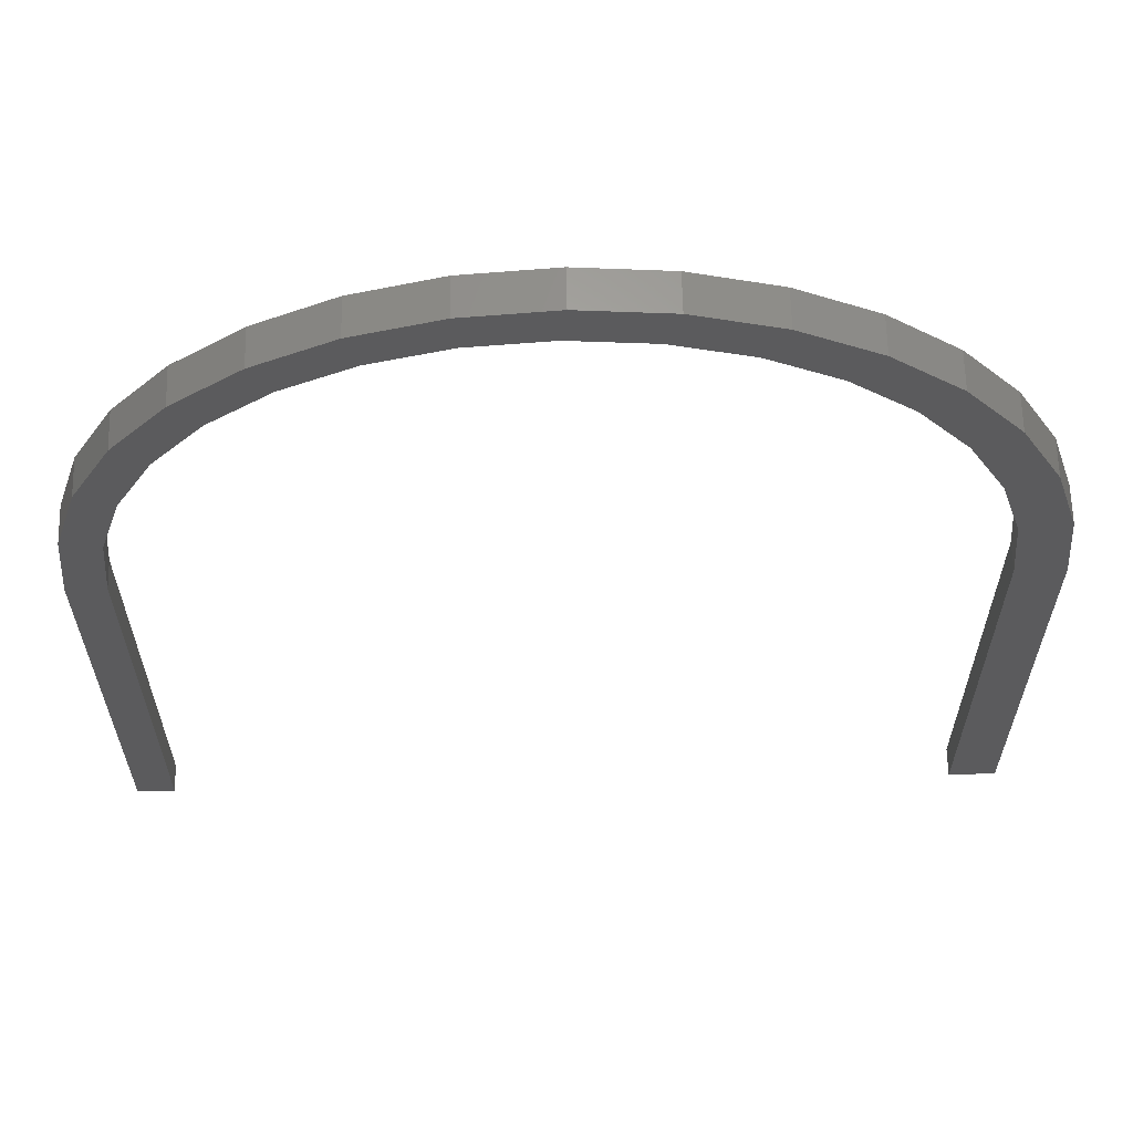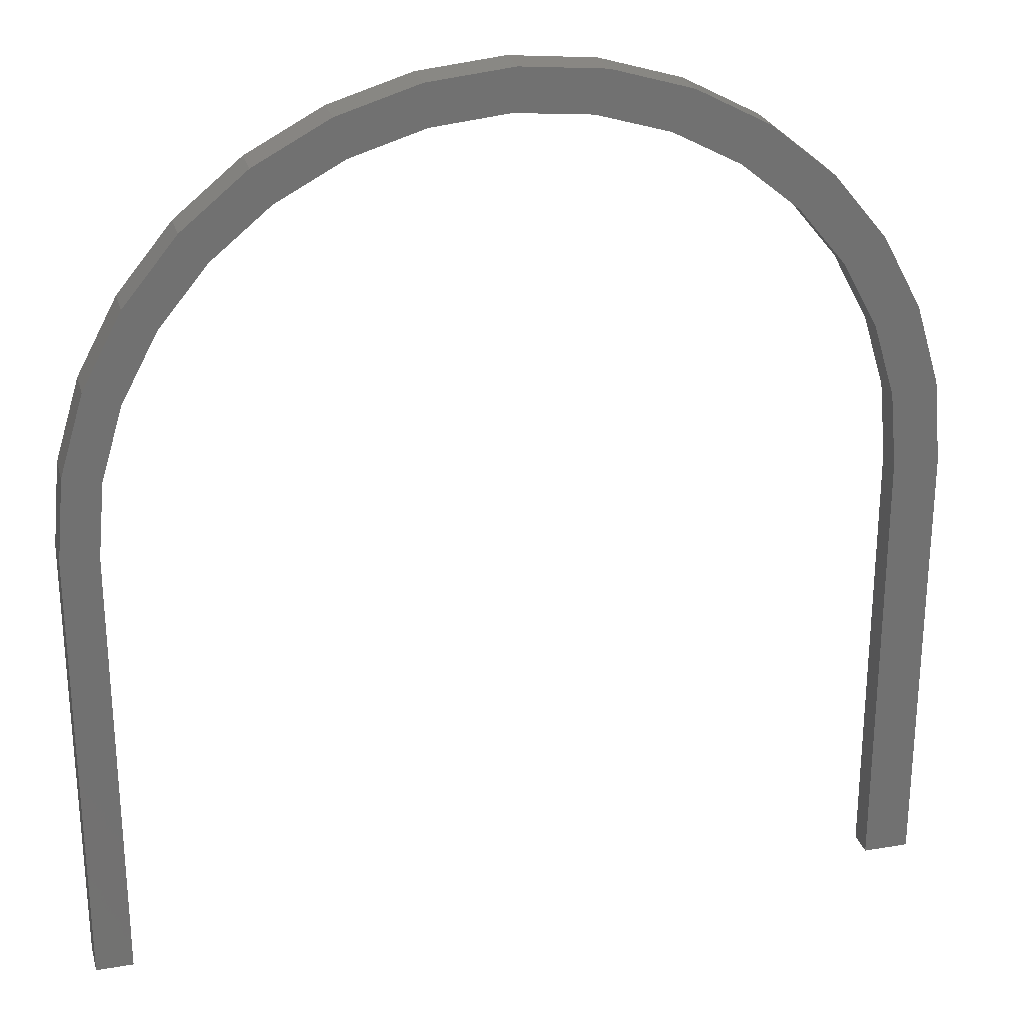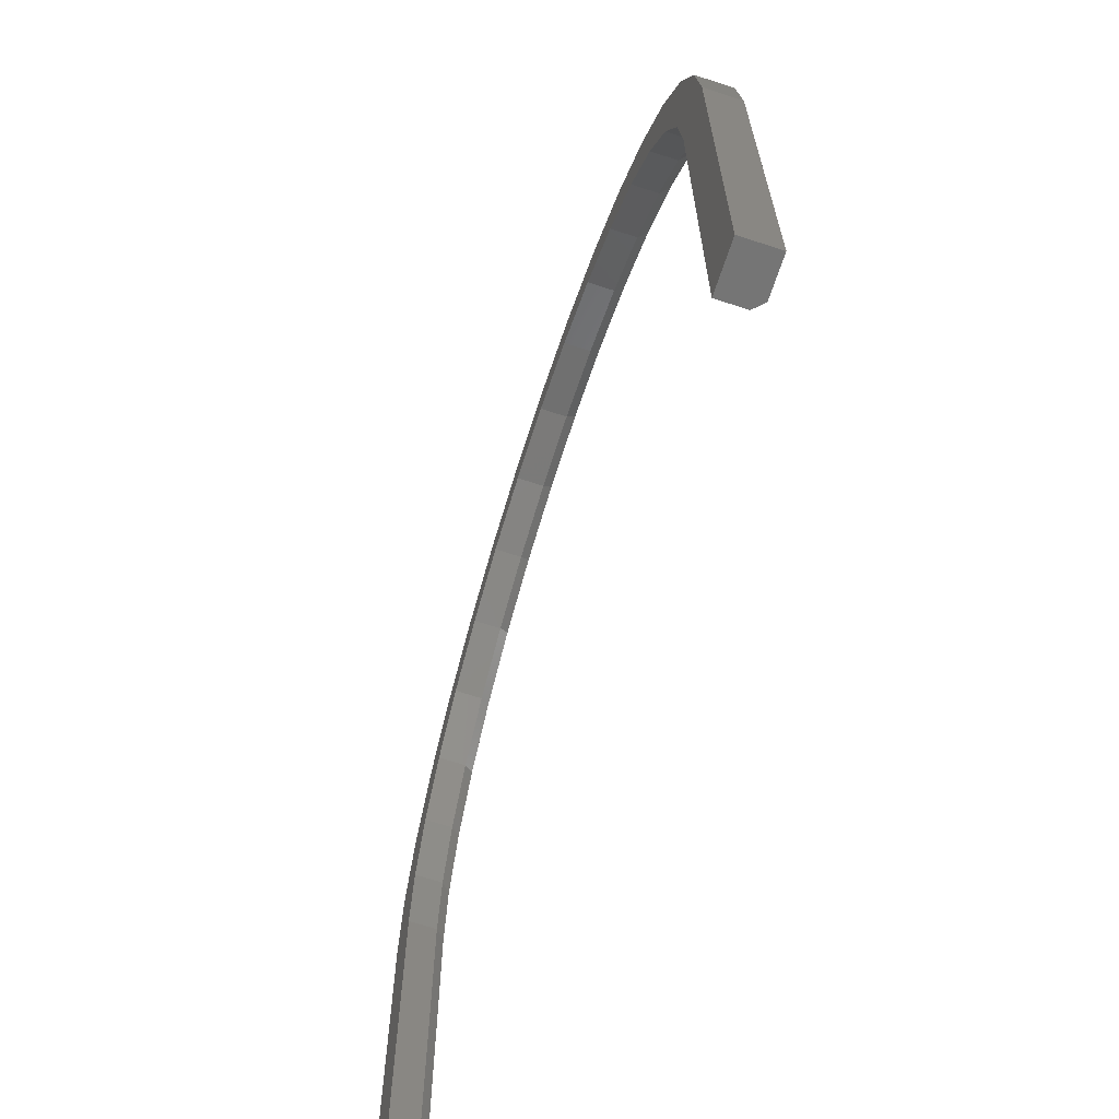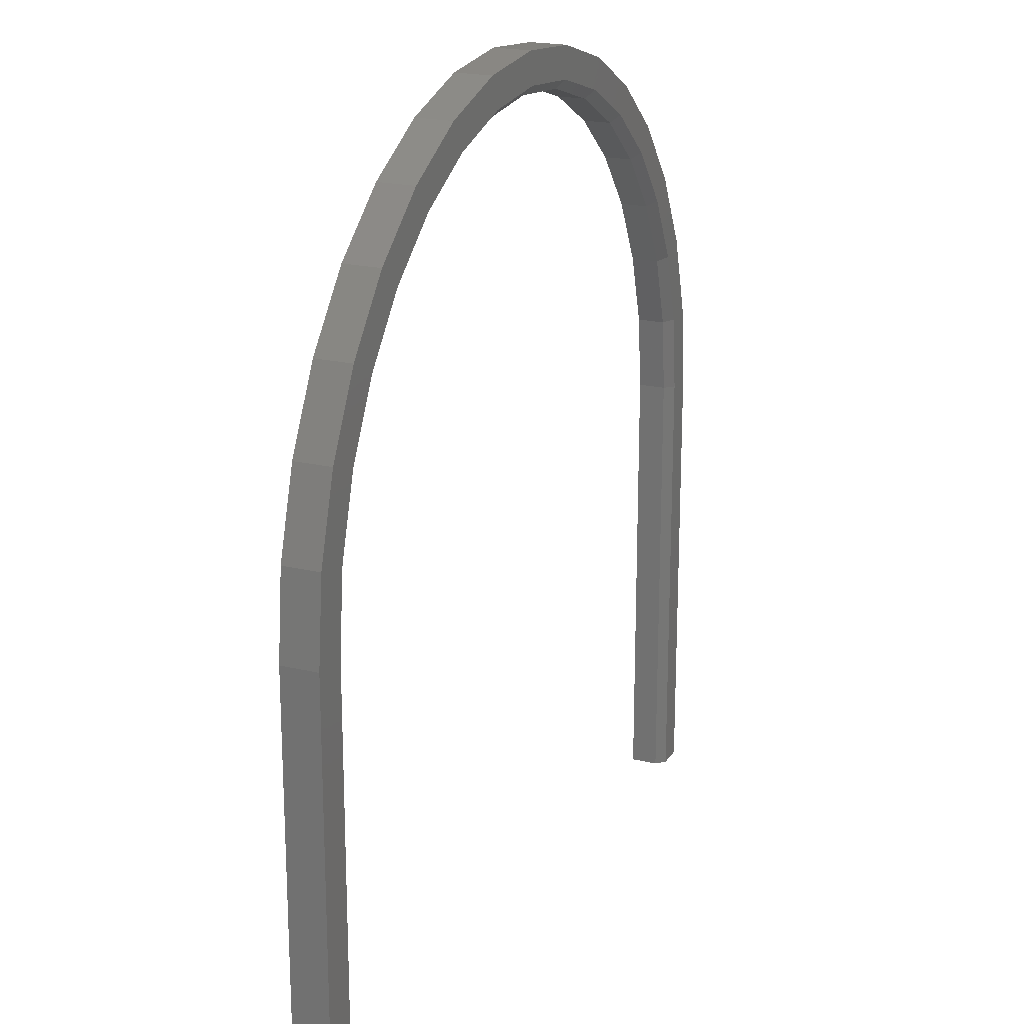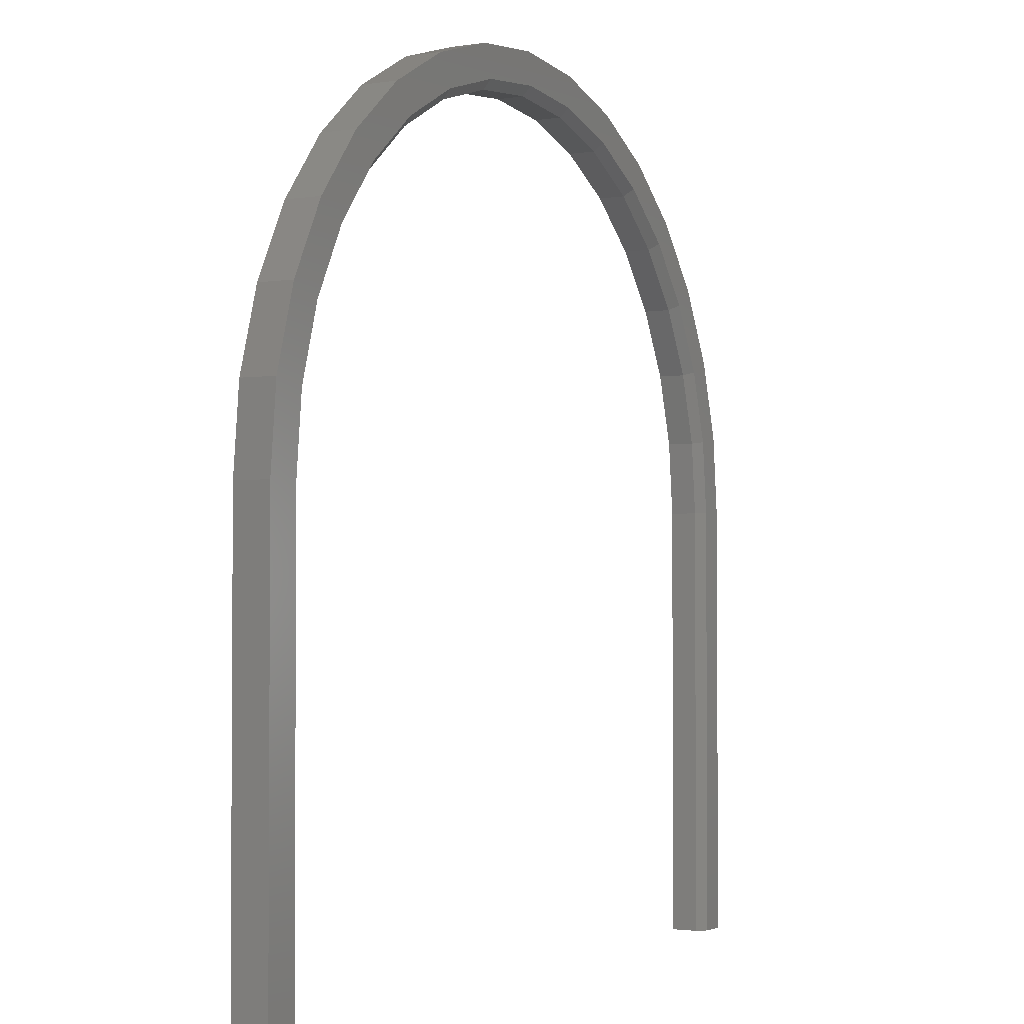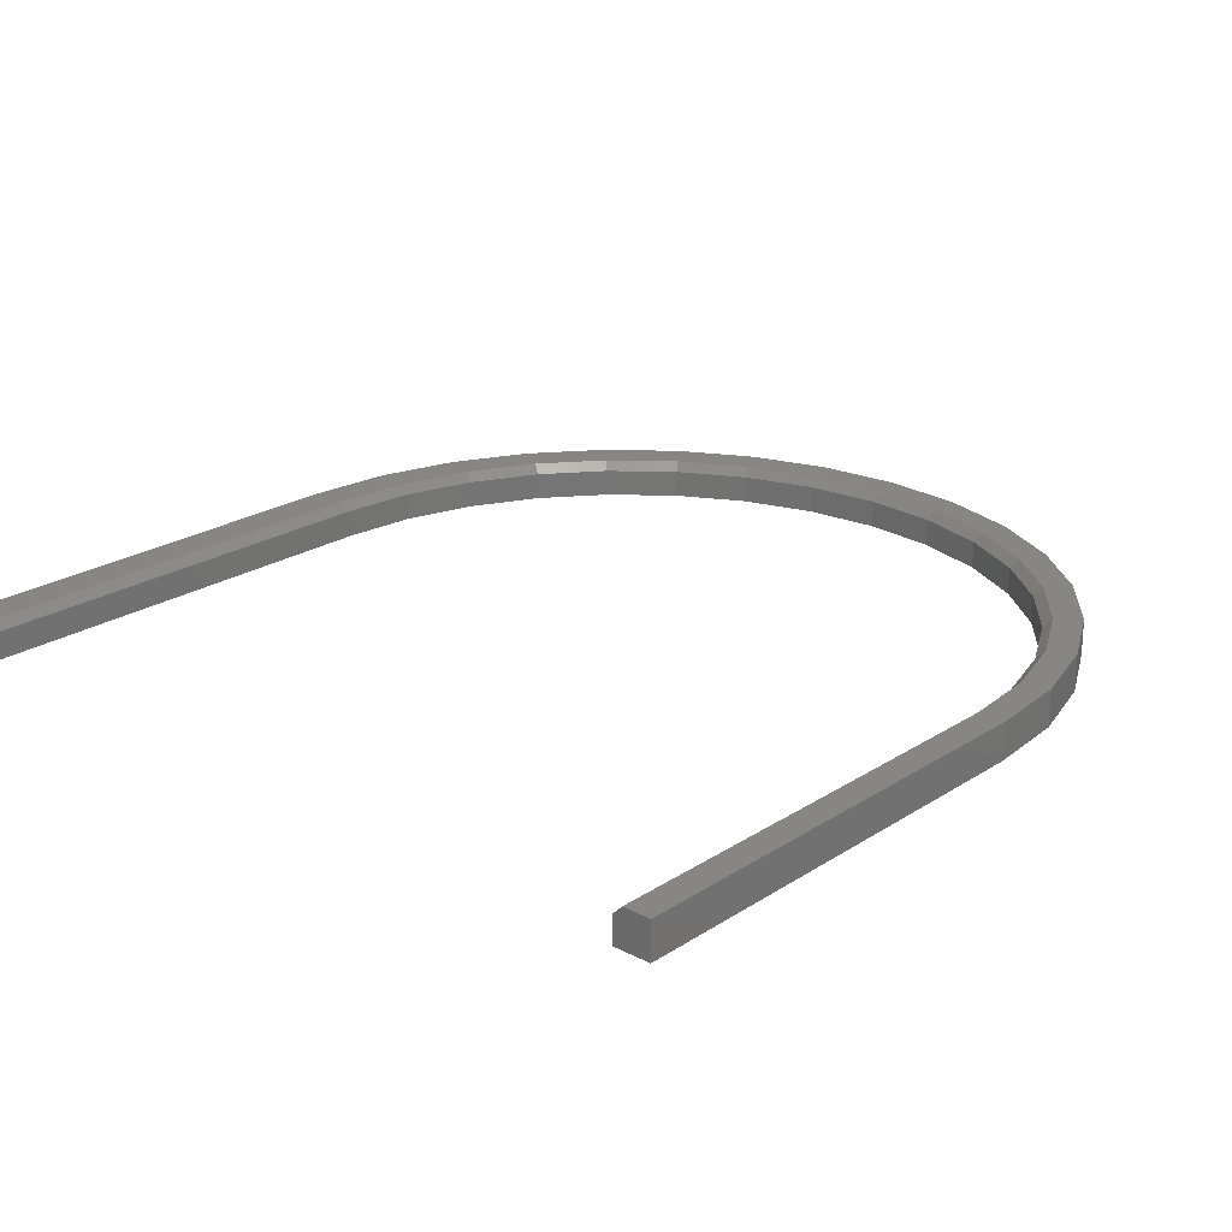
<metadata>
{"format":"stl","ext":"stl","renderer":"f3d","projection":"perspective","resolution":1024,"background":"white","views":[{"elev":63.0,"azim":-1.3,"up":"+Z"},{"elev":26.3,"azim":-14.9,"up":"+Z"},{"elev":-67.8,"azim":71.8,"up":"+Z"},{"elev":20.4,"azim":113.5,"up":"+Z"},{"elev":-2.2,"azim":119.2,"up":"+Z"},{"elev":22.4,"azim":-138.1,"up":"+Y"}]}
</metadata>
<code>
# stl→obj: 95 verts, 186 faces
v 0.06218 2.383e-17 0.7197
v -0.00403 2.016e-17 0.7262
v 0.1404 2.862e-17 0.726
v -0.1406 1.302e-17 0.726
v -0.0717 1.684e-17 0.7469
v -0.07024 1.648e-17 0.7197
v -0.1339 1.295e-17 0.7004
v -0.204 9.495e-18 0.6921
v -0.1926 9.692e-18 0.669
v -0.244 6.837e-18 0.6268
v -0.2597 6.407e-18 0.6464
v -0.2862 4.494e-18 0.5754
v -0.3053 3.873e-18 0.5908
v -0.3176 2.753e-18 0.5167
v -0.3392 1.989e-18 0.5273
v -0.3369 1.681e-18 0.4531
v -0.3601 8.298e-19 0.4585
v -0.3434 1.319e-18 0.3868
v -0.3672 4.382e-19 0.3868
v -0.3434 1.319e-18 -1.455e-18
v -0.3672 0 0
v -8.224e-05 2.082e-17 0.7539
v 0.07154 2.479e-17 0.7469
v 0.1258 2.737e-17 0.7004
v 0.2039 3.214e-17 0.6921
v 0.1845 3.063e-17 0.669
v 0.2595 3.523e-17 0.6464
v 0.236 3.348e-17 0.6268
v 0.3052 3.776e-17 0.5908
v 0.2782 3.582e-17 0.5754
v 0.3391 3.964e-17 0.5273
v 0.3095 3.757e-17 0.5167
v 0.36 4.08e-17 0.4585
v 0.3288 3.864e-17 0.4531
v 0.367 4.076e-17 0.3868
v 0.3354 3.9e-17 0.3868
v 0.367 4.076e-17 -4.496e-17
v 0.3354 3.9e-17 -4.302e-17
v 0.367 -0.03125 -4.496e-17
v 0.3275 -0.03125 -4.254e-17
v 0.3275 -0.007812 -5.551e-17
v 0.3275 -0.03125 0.3868
v 0.3275 -0.007812 0.3868
v -0.00403 -0.007812 0.7184
v -0.06872 -0.03125 0.712
v -0.06872 -0.007812 0.712
v -0.1309 -0.03125 0.6932
v -0.1309 -0.007812 0.6932
v -0.1882 -0.03125 0.6625
v -0.1882 -0.007812 0.6625
v -0.2385 -0.03125 0.6213
v -0.2385 -0.007812 0.6213
v -0.2797 -0.03125 0.5711
v -0.2797 -0.007812 0.5711
v -0.3104 -0.03125 0.5137
v -0.3104 -0.007812 0.5137
v -0.3292 -0.03125 0.4515
v -0.3292 -0.007812 0.4515
v -0.3356 -0.03125 0.3868
v -0.3356 -0.007812 0.3868
v -0.00403 -0.03125 0.7184
v 0.06066 -0.007812 0.712
v 0.06066 -0.03125 0.712
v 0.1229 -0.007812 0.6932
v 0.1229 -0.03125 0.6932
v 0.1802 -0.007812 0.6625
v 0.1802 -0.03125 0.6625
v 0.2304 -0.007812 0.6213
v 0.2304 -0.03125 0.6213
v 0.2717 -0.007812 0.5711
v 0.2717 -0.03125 0.5711
v 0.3023 -0.007812 0.5137
v 0.3023 -0.03125 0.5137
v 0.3212 -0.007812 0.4515
v 0.3212 -0.03125 0.4515
v -0.3356 -0.03125 -1.934e-18
v -0.3356 -0.007812 -1.934e-18
v -0.3672 -0.03125 0
v -0.204 -0.03125 0.6921
v -0.2597 -0.03125 0.6464
v -0.0717 -0.03125 0.7469
v 0.07154 -0.03125 0.7469
v -8.224e-05 -0.03125 0.7539
v 0.1404 -0.03125 0.726
v -0.1406 -0.03125 0.726
v -0.3672 -0.03125 0.3868
v -0.3601 -0.03125 0.4585
v -0.3392 -0.03125 0.5273
v -0.3053 -0.03125 0.5908
v 0.2039 -0.03125 0.6921
v 0.2595 -0.03125 0.6464
v 0.3052 -0.03125 0.5908
v 0.3391 -0.03125 0.5273
v 0.36 -0.03125 0.4585
v 0.367 -0.03125 0.3868
f 1 2 3
f 4 5 2
f 4 2 6
f 4 6 7
f 4 7 8
f 7 9 8
f 8 9 10
f 8 10 11
f 11 10 12
f 11 12 13
f 13 12 14
f 13 14 15
f 15 14 16
f 15 16 17
f 17 16 18
f 17 18 19
f 19 18 20
f 19 20 21
f 22 23 5
f 5 23 3
f 5 3 2
f 1 3 24
f 24 3 25
f 24 25 26
f 26 25 27
f 26 27 28
f 28 27 29
f 28 29 30
f 30 29 31
f 30 31 32
f 32 31 33
f 32 33 34
f 34 33 35
f 34 35 36
f 36 35 37
f 36 37 38
f 37 39 38
f 38 39 40
f 38 40 41
f 42 43 40
f 40 43 41
f 44 45 46
f 46 45 47
f 46 47 48
f 48 47 49
f 48 49 50
f 50 49 51
f 50 51 52
f 52 51 53
f 52 53 54
f 54 53 55
f 54 55 56
f 56 55 57
f 56 57 58
f 58 57 59
f 58 59 60
f 45 44 61
f 61 44 62
f 61 62 63
f 63 62 64
f 63 64 65
f 65 64 66
f 65 66 67
f 67 66 68
f 67 68 69
f 69 68 70
f 69 70 71
f 71 70 72
f 71 72 73
f 73 72 74
f 73 74 75
f 75 74 43
f 75 43 42
f 76 77 59
f 59 77 60
f 78 21 76
f 76 21 20
f 76 20 77
f 77 20 60
f 60 20 18
f 43 36 41
f 41 36 38
f 2 62 44
f 44 6 2
f 9 50 10
f 10 50 52
f 10 52 12
f 12 52 54
f 12 54 14
f 14 54 56
f 14 56 16
f 16 56 58
f 16 58 18
f 18 58 60
f 66 26 68
f 68 26 28
f 68 28 70
f 70 28 30
f 70 30 72
f 72 30 32
f 72 32 74
f 74 32 34
f 74 34 43
f 43 34 36
f 26 66 24
f 24 66 64
f 24 64 1
f 1 64 62
f 1 62 2
f 50 9 48
f 48 9 7
f 48 7 46
f 46 7 6
f 46 6 44
f 49 47 79
f 79 80 49
f 81 82 83
f 84 61 63
f 85 79 47
f 85 47 45
f 85 45 61
f 85 61 84
f 85 84 82
f 85 82 81
f 78 76 86
f 86 76 59
f 86 59 87
f 87 59 57
f 87 57 88
f 88 57 55
f 88 55 89
f 89 55 53
f 89 53 80
f 80 53 51
f 80 51 49
f 84 63 90
f 90 63 65
f 90 65 91
f 91 65 67
f 91 67 92
f 92 67 69
f 92 69 71
f 92 71 93
f 93 71 73
f 93 73 94
f 94 73 75
f 94 75 95
f 95 75 42
f 95 42 39
f 39 42 40
f 86 19 78
f 78 19 21
f 19 86 17
f 17 86 87
f 17 87 15
f 15 87 88
f 15 88 13
f 13 88 89
f 13 89 11
f 11 89 80
f 11 80 8
f 8 80 79
f 8 79 4
f 4 79 85
f 4 85 5
f 5 85 81
f 5 81 22
f 22 81 83
f 22 83 23
f 23 83 82
f 23 82 3
f 3 82 84
f 3 84 25
f 25 84 90
f 25 90 27
f 27 90 91
f 27 91 29
f 29 91 92
f 29 92 31
f 31 92 93
f 31 93 33
f 33 93 94
f 33 94 35
f 35 94 95
f 39 37 95
f 95 37 35

</code>
